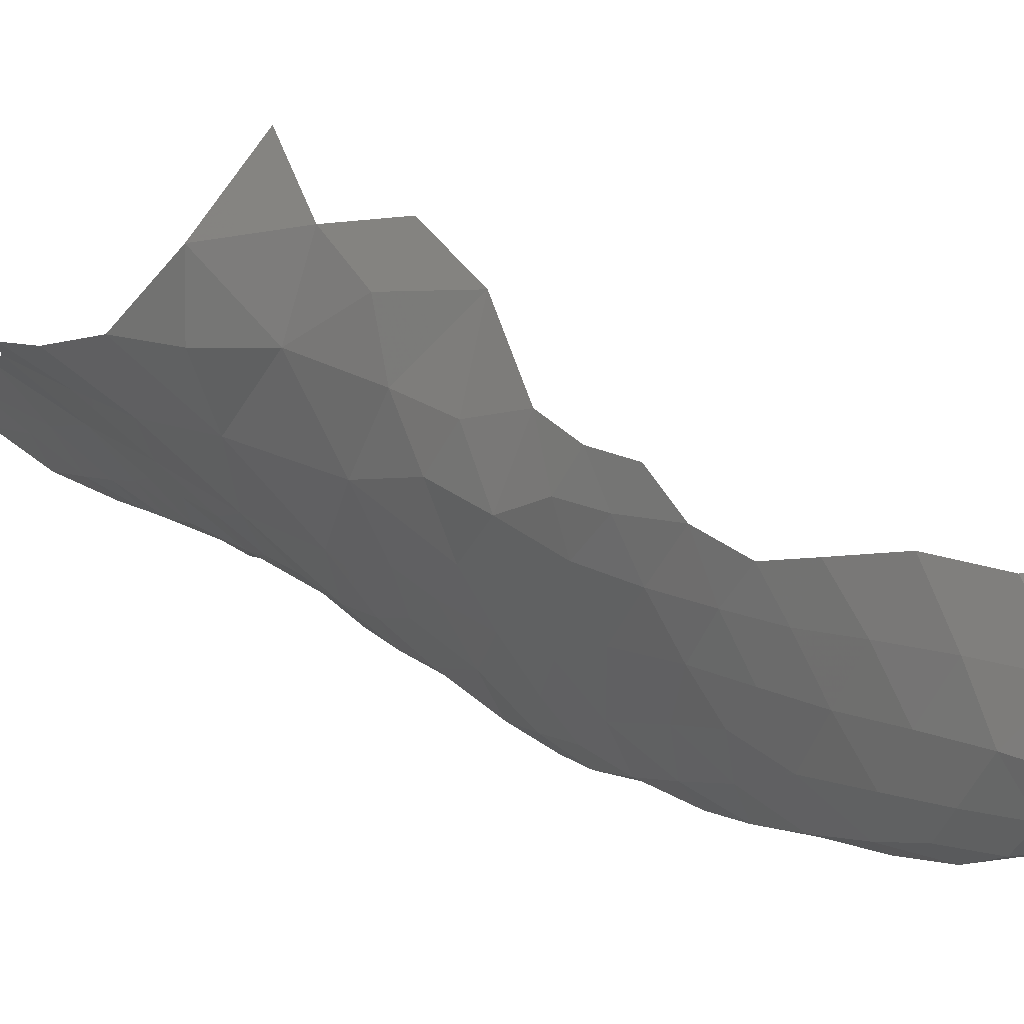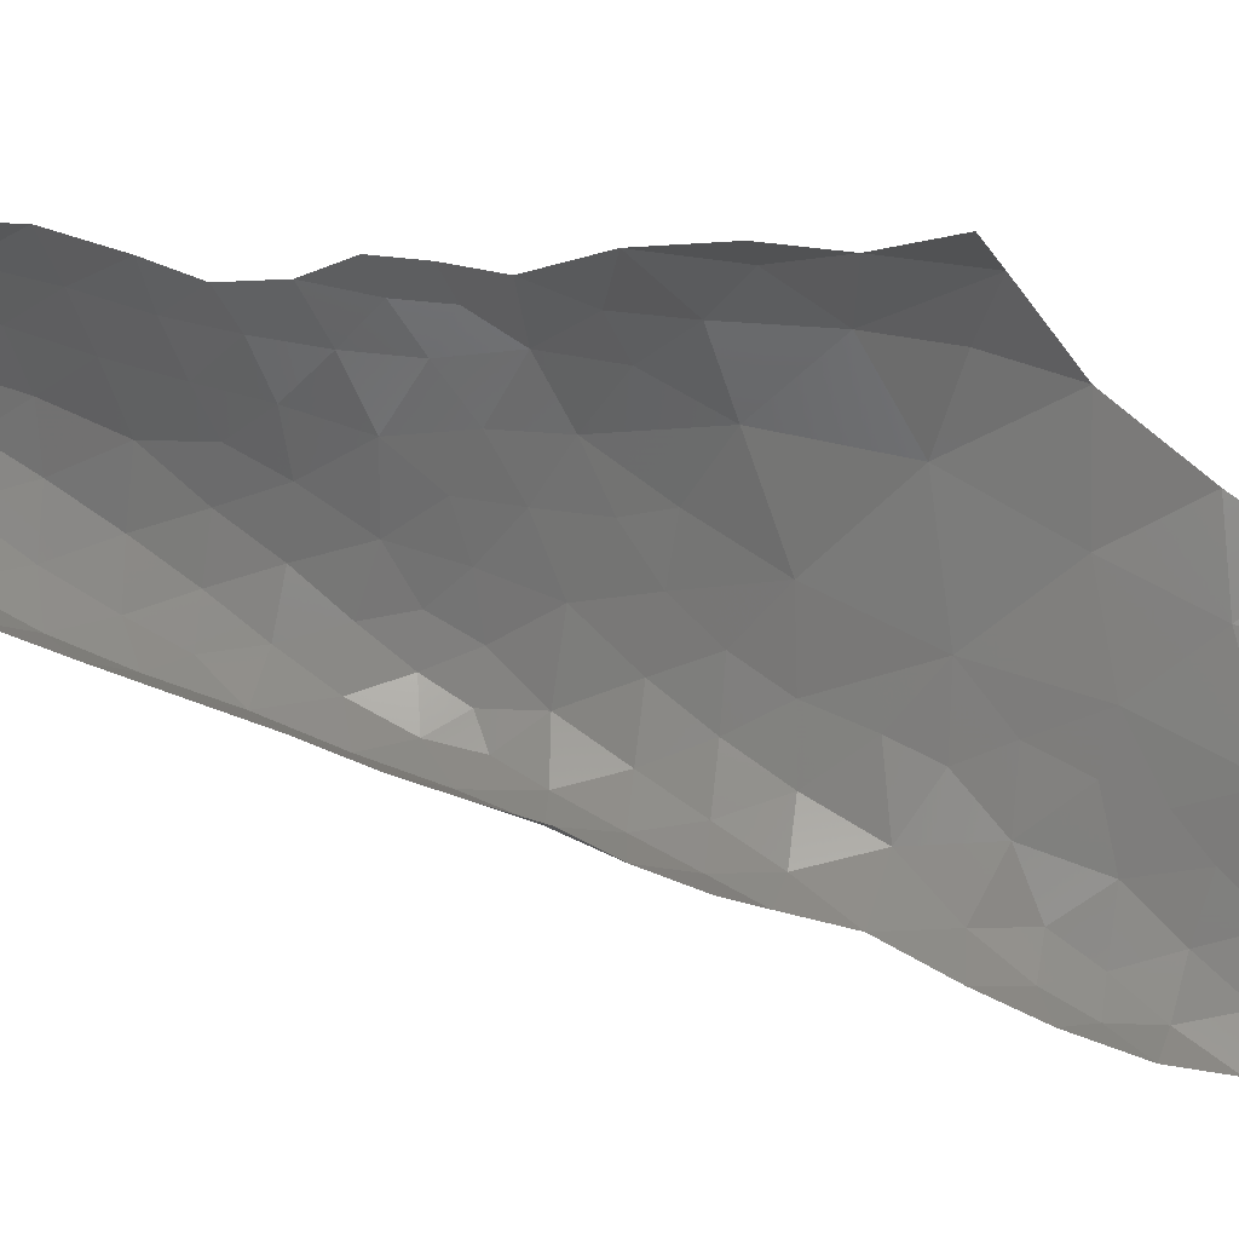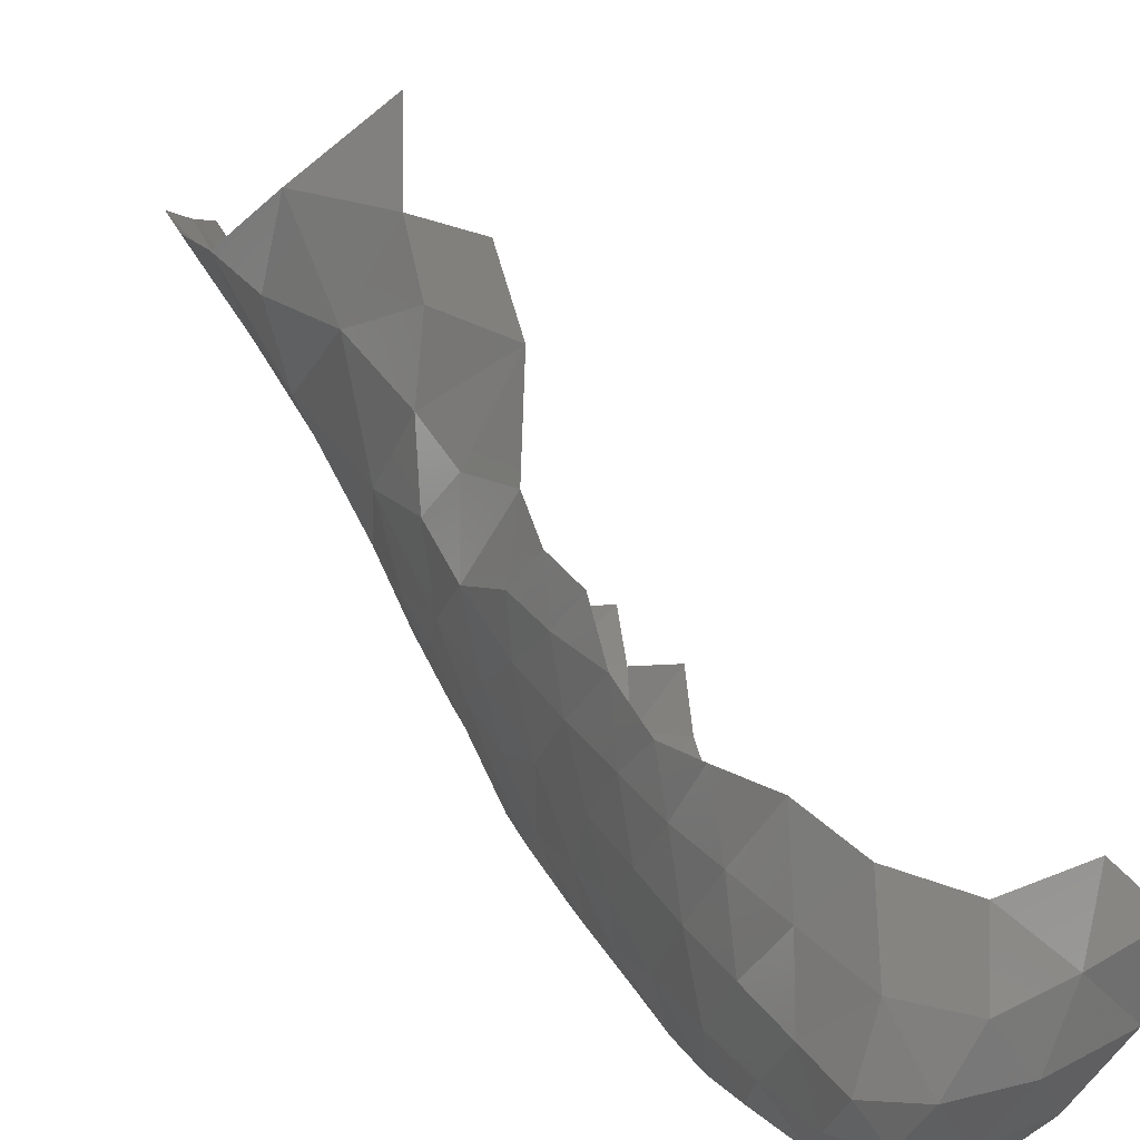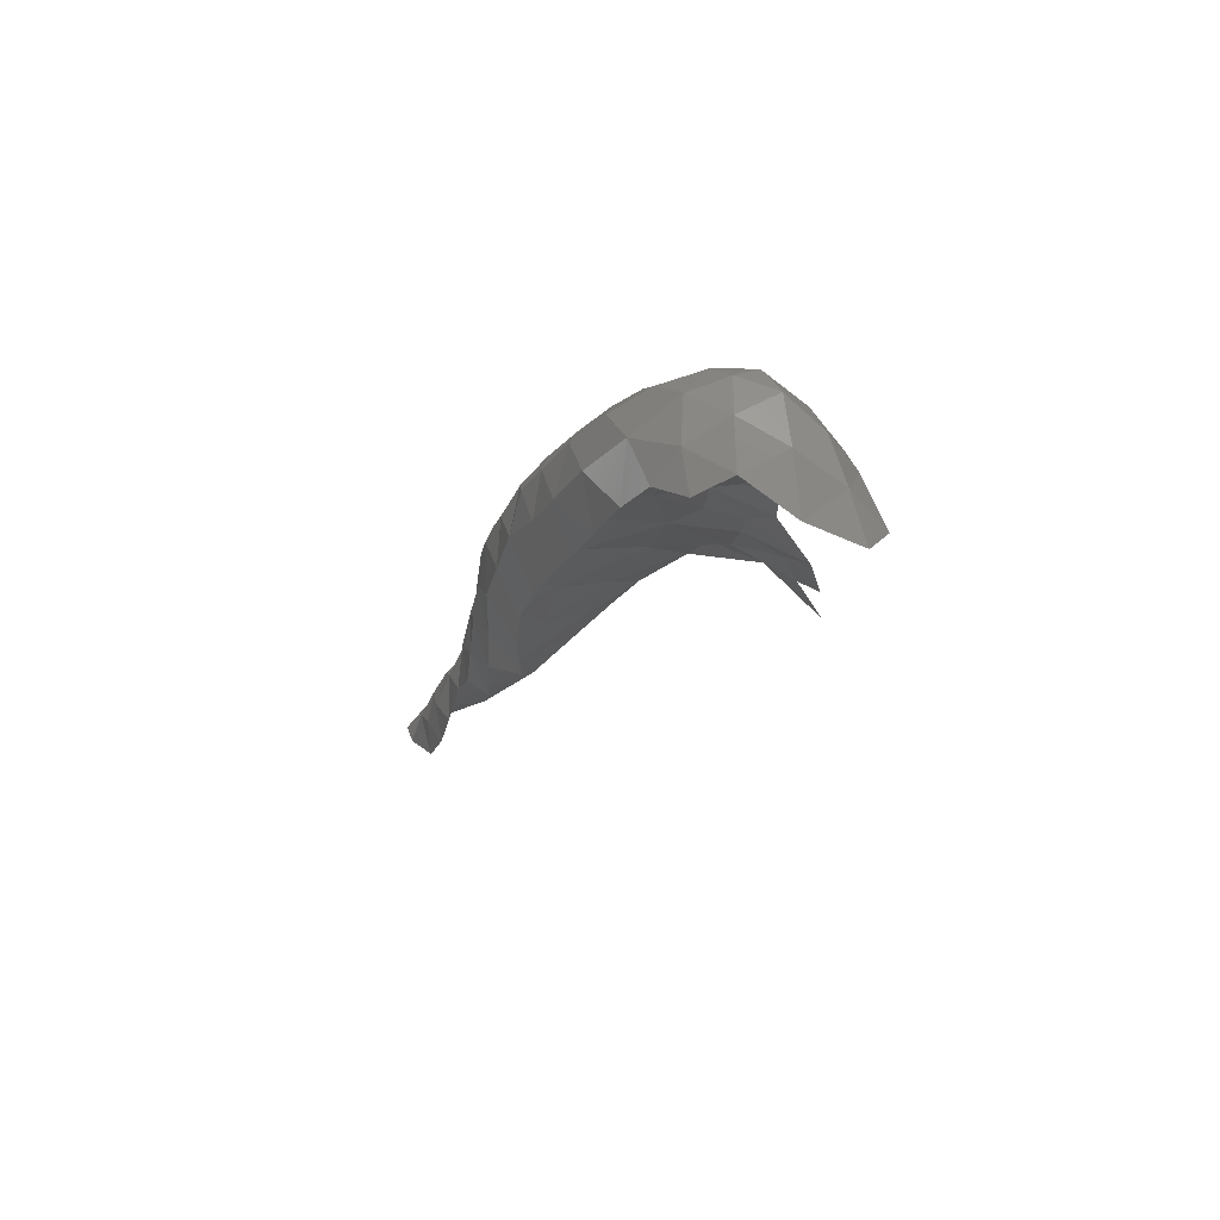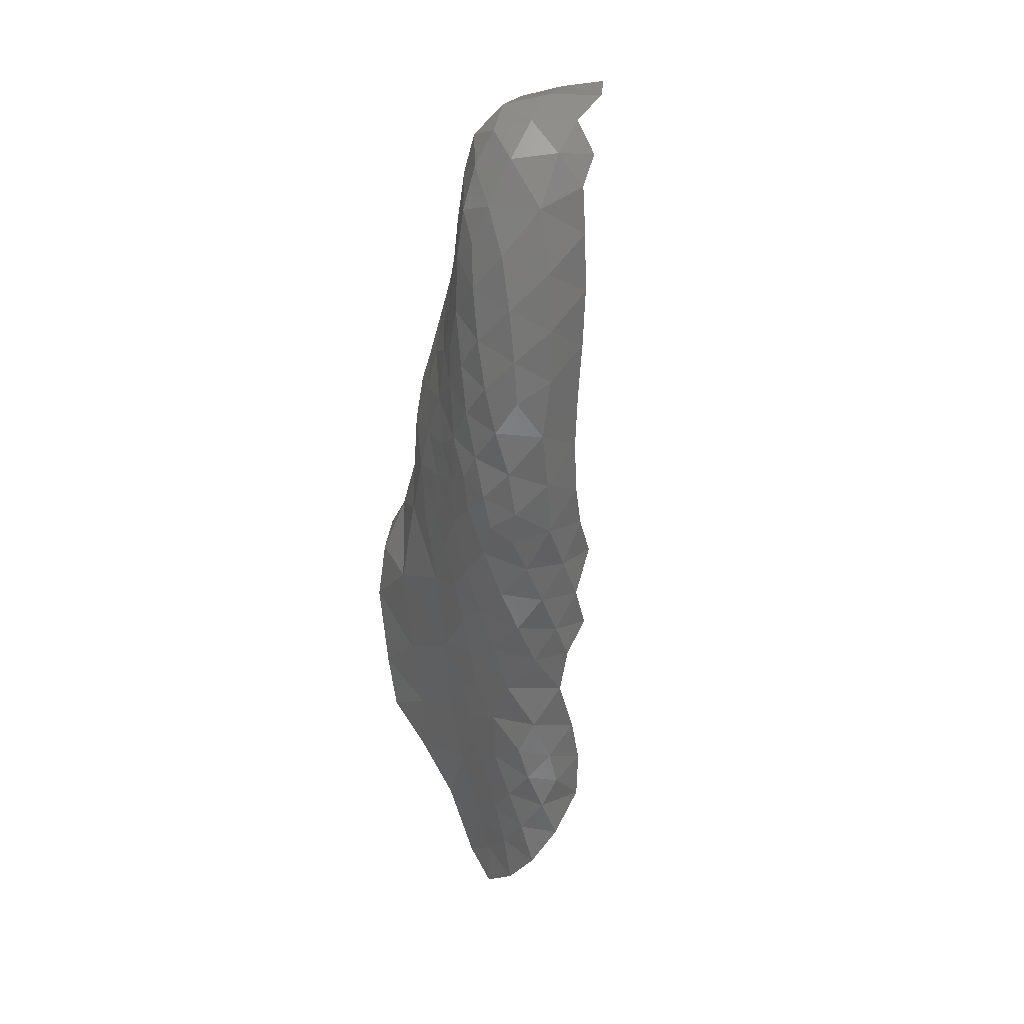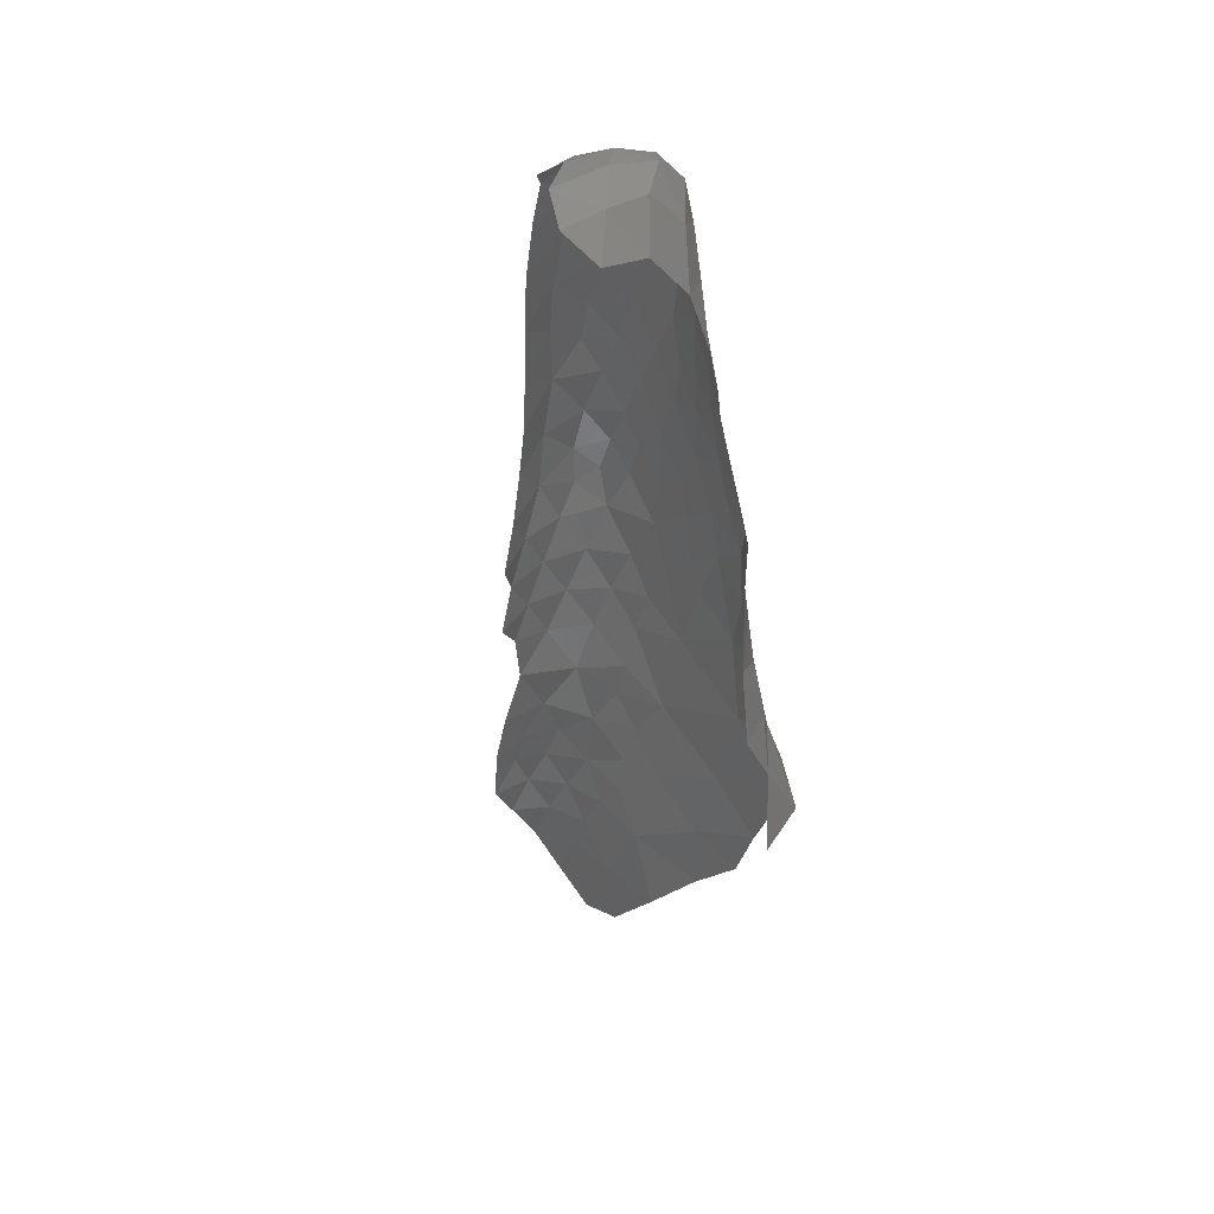
<metadata>
{"format":"stl","ext":"stl","renderer":"f3d","projection":"perspective","resolution":1024,"background":"white","views":[{"elev":42.8,"azim":-42.6,"up":"+Y"},{"elev":30.8,"azim":107.7,"up":"+Y"},{"elev":49.3,"azim":-18.0,"up":"+Y"},{"elev":67.3,"azim":84.9,"up":"+Z"},{"elev":47.7,"azim":-15.2,"up":"+Z"},{"elev":25.1,"azim":149.9,"up":"+Z"}]}
</metadata>
<code>
# stl→obj: 161 verts, 275 faces
v 175.6 150.7 77.26
v 175.7 149.5 77.89
v 175.9 150.5 78.5
v 175.4 149.5 76.7
v 175.8 147.5 78.01
v 175.8 148.5 78.32
v 175.6 148.4 77.3
v 176 149.3 79.2
v 175.9 144.2 65.24
v 175.7 143.8 64.18
v 176.2 143.1 65.21
v 175.5 144.9 64.31
v 177.9 145.5 77.55
v 178.3 145.4 76.22
v 178.9 146 77
v 177.2 145.2 76.52
v 175.2 146.3 65.5
v 175.8 144.9 66
v 175.5 146.1 67.5
v 176.2 143.7 66.27
v 176.8 142.8 66.32
v 176.6 143.4 67.33
v 176.1 144.3 67.21
v 174.6 147.5 66.63
v 176 145 68.08
v 177.5 143 67.29
v 174.8 147.8 68.32
v 176.4 144 68.27
v 177.2 143.3 68.31
v 174.1 148.6 67.42
v 174.1 149.3 68.69
v 175.8 145.6 68.75
v 178.3 143.5 68.27
v 175.4 146.7 69.56
v 176.2 144.7 69.26
v 177.7 143.5 69.1
v 176.9 143.7 69.21
v 175.8 145.8 69.69
v 176.2 145 70.66
v 177.5 143.8 69.98
v 174.7 148.5 70.17
v 176.7 144.1 70.06
v 178.4 143.9 69.54
v 174.2 150.5 70.39
v 175.4 147.1 71.72
v 175.7 146.2 70.74
v 175 152.4 71.37
v 174.5 151 71.88
v 175.9 145.7 71.6
v 176.7 153.6 71.41
v 176.2 152.9 72.89
v 178.3 144.1 70.73
v 177.2 144.2 70.99
v 176.6 144.8 72.13
v 175.2 151.4 73.2
v 175.9 146 72.49
v 178 144.5 72.1
v 174.7 149.4 72.3
v 177.3 144.7 73.29
v 178.3 144.7 73.24
v 175.3 147.8 73.83
v 176.3 145.3 73.46
v 176.1 152.5 74.18
v 177.1 153.3 74.06
v 178 144.9 74.21
v 176.9 145 74.44
v 175.8 146.3 73.65
v 176.1 145.7 74.58
v 175.2 149.8 74.62
v 178.9 145.2 73.83
v 178.6 145.3 75.01
v 175.7 151.5 74.97
v 177.6 145 75.35
v 175.6 146.8 74.63
v 177 152.9 75.63
v 175.5 150.6 75.94
v 175.3 148.6 75.37
v 175.6 147.4 75.49
v 175.9 146.3 75.65
v 179.2 146.1 75.8
v 176.6 145.3 75.58
v 176 151.5 76.19
v 175.5 148.4 76.17
v 175.8 147.1 76.75
v 176.2 145.8 76.82
v 176.4 152.1 77.18
v 176 146.5 77.79
v 176.9 145.4 77.44
v 176.4 145.7 77.83
v 176.3 146.1 78.63
v 178.8 146.1 78.19
v 176 147.8 79.21
v 176 146.9 78.64
v 176 151.3 78.06
v 177 145.5 78.35
v 176.4 152.1 78.21
v 176.3 151.4 78.92
v 176.3 146.7 79.5
v 177.9 145.7 78.94
v 176.9 145.9 79.43
v 176.7 146.4 80.49
v 176.7 152.2 79.07
v 176.2 150.6 79.64
v 176.2 147.4 80.44
v 176.7 151.7 79.98
v 176.1 148.5 80.34
v 178.8 146.5 79.45
v 176.2 149.7 80.46
v 177.9 146.1 80.38
v 176.5 150.8 80.74
v 179 146.9 80.77
v 176.6 147 81.48
v 176.3 148 81.43
v 176.9 151.6 81.03
v 176.3 149 81.25
v 178.2 146.6 81.7
v 176.5 149.9 81.57
v 177.3 146.4 81.35
v 177.2 152 81.85
v 176.8 151 81.8
v 179.2 147.3 82.08
v 176.4 148.9 82.42
v 178.3 147 82.96
v 176.6 147.7 82.52
v 177.3 146.9 82.32
v 177.1 151.4 82.89
v 177.8 152.6 82.94
v 176.7 150.2 82.72
v 176.9 150.6 83.91
v 177.5 151.7 84.1
v 177.2 150.9 85.08
v 179.4 147.7 83.43
v 178.4 147.6 84.24
v 176.6 149.5 83.69
v 177.4 147.4 83.47
v 176.7 148.3 83.6
v 178.4 152.7 84.18
v 177.4 148.2 84.57
v 176.9 148.9 84.48
v 176.9 149.8 84.8
v 179.3 152.8 85.11
v 178 151.9 85.42
v 179.5 148.2 84.75
v 177.3 149.1 85.4
v 180.6 153.1 85.19
v 180.1 152.4 86.08
v 178.4 148.5 85.55
v 177.5 151 86.05
v 177.3 150.1 85.83
v 179.1 149.4 86.37
v 179.9 150.3 86.53
v 178.7 150.4 86.69
v 181.2 152.6 85.87
v 178 149.5 86.3
v 179 152.1 86.17
v 179.6 148.8 85.73
v 180 149.5 86.1
v 178.3 151.3 86.57
v 179.5 151.4 86.64
v 177.8 150.5 86.51
v 180.8 151.4 86.34
f 1 2 3
f 2 1 4
f 5 6 7
f 6 2 7
f 2 4 7
f 3 2 8
f 9 10 11
f 12 10 9
f 13 14 15
f 14 13 16
f 17 12 18
f 12 9 18
f 17 18 19
f 18 9 20
f 9 11 20
f 11 21 20
f 20 21 22
f 18 20 23
f 19 18 23
f 24 17 19
f 20 22 23
f 19 23 25
f 22 21 26
f 24 19 27
f 28 22 29
f 30 27 31
f 25 23 28
f 19 25 32
f 26 33 29
f 22 26 29
f 19 32 34
f 32 25 35
f 30 24 27
f 27 19 34
f 29 33 36
f 23 22 28
f 25 28 35
f 28 29 37
f 35 28 37
f 29 36 37
f 38 35 39
f 32 35 38
f 37 36 40
f 31 27 41
f 27 34 41
f 35 37 42
f 36 33 43
f 34 32 38
f 44 31 41
f 39 35 42
f 36 43 40
f 37 40 42
f 41 34 45
f 34 38 46
f 45 34 46
f 38 39 46
f 47 44 48
f 46 39 49
f 50 47 51
f 40 43 52
f 42 40 53
f 39 42 53
f 49 39 54
f 40 52 53
f 47 48 55
f 49 54 56
f 39 53 54
f 53 52 57
f 51 47 55
f 55 48 58
f 45 46 49
f 41 45 58
f 54 57 59
f 48 44 58
f 44 41 58
f 45 49 56
f 54 53 57
f 59 57 60
f 58 45 61
f 56 54 62
f 54 59 62
f 51 55 63
f 64 51 63
f 59 60 65
f 59 65 66
f 56 62 67
f 67 62 68
f 55 58 69
f 45 56 67
f 61 45 67
f 65 70 71
f 63 55 72
f 65 60 70
f 65 71 73
f 66 65 73
f 55 69 72
f 58 61 69
f 61 67 74
f 62 66 68
f 62 59 66
f 67 68 74
f 64 63 75
f 63 72 75
f 72 69 76
f 69 61 77
f 77 61 78
f 61 74 78
f 74 68 79
f 14 71 80
f 79 68 81
f 68 66 81
f 66 73 81
f 71 14 73
f 72 76 82
f 78 74 79
f 77 78 83
f 83 78 84
f 75 72 82
f 78 79 84
f 15 14 80
f 84 79 85
f 79 81 85
f 73 16 81
f 14 16 73
f 69 4 76
f 82 1 86
f 76 1 82
f 81 16 85
f 4 69 77
f 5 7 84
f 75 82 86
f 4 1 76
f 4 77 83
f 84 85 87
f 7 83 84
f 85 16 88
f 87 85 89
f 5 84 87
f 87 89 90
f 16 13 88
f 13 15 91
f 92 5 93
f 2 6 8
f 5 87 93
f 85 88 89
f 86 1 94
f 1 3 94
f 89 88 95
f 88 13 95
f 96 94 97
f 93 90 98
f 87 90 93
f 13 91 99
f 95 13 99
f 7 4 83
f 6 5 92
f 92 93 98
f 94 3 97
f 90 89 95
f 8 6 92
f 98 90 100
f 90 95 100
f 96 86 94
f 98 100 101
f 96 97 102
f 97 3 103
f 3 8 103
f 92 98 104
f 95 99 100
f 97 103 105
f 8 92 106
f 92 104 106
f 99 91 107
f 98 101 104
f 103 8 108
f 8 106 108
f 100 99 109
f 99 107 109
f 105 103 110
f 103 108 110
f 109 107 111
f 101 100 109
f 104 101 112
f 106 104 113
f 104 112 113
f 105 110 114
f 108 106 115
f 106 113 115
f 109 111 116
f 110 108 117
f 108 115 117
f 112 101 118
f 101 109 118
f 109 116 118
f 119 114 120
f 102 97 105
f 114 110 120
f 110 117 120
f 116 111 121
f 117 115 122
f 115 113 122
f 116 121 123
f 122 113 124
f 112 118 125
f 116 123 125
f 118 116 125
f 119 120 126
f 127 119 126
f 124 112 125
f 126 120 128
f 120 117 128
f 117 122 128
f 126 129 130
f 130 129 131
f 113 112 124
f 123 121 132
f 123 132 133
f 128 122 134
f 124 125 135
f 122 124 136
f 124 135 136
f 125 123 135
f 126 128 129
f 129 128 134
f 123 133 135
f 134 122 136
f 127 126 130
f 127 130 137
f 136 135 138
f 136 138 139
f 134 136 139
f 131 129 140
f 129 134 140
f 135 133 138
f 141 137 142
f 133 132 143
f 134 139 140
f 139 138 144
f 137 130 142
f 145 141 146
f 140 139 144
f 133 143 147
f 142 131 148
f 130 131 142
f 131 140 149
f 150 151 152
f 138 133 147
f 145 146 153
f 144 138 147
f 144 147 154
f 146 141 155
f 147 143 156
f 141 142 155
f 148 131 149
f 151 150 157
f 140 144 149
f 149 144 154
f 150 147 156
f 147 150 154
f 150 156 157
f 155 142 158
f 146 155 159
f 149 154 160
f 148 149 160
f 155 158 159
f 146 159 161
f 142 148 158
f 153 146 161
f 158 148 160
f 150 152 154
f 154 152 160
f 152 158 160
f 158 152 159
f 159 151 161
f 152 151 159

</code>
